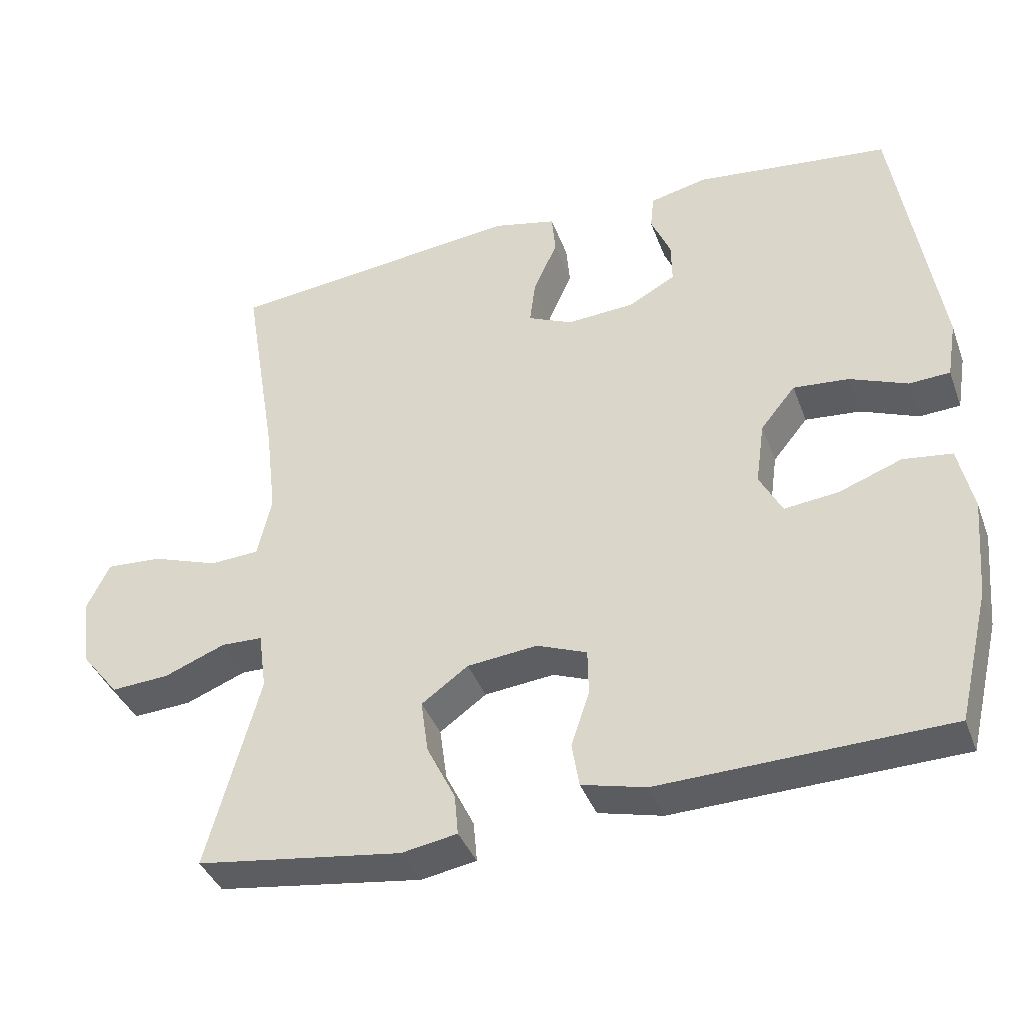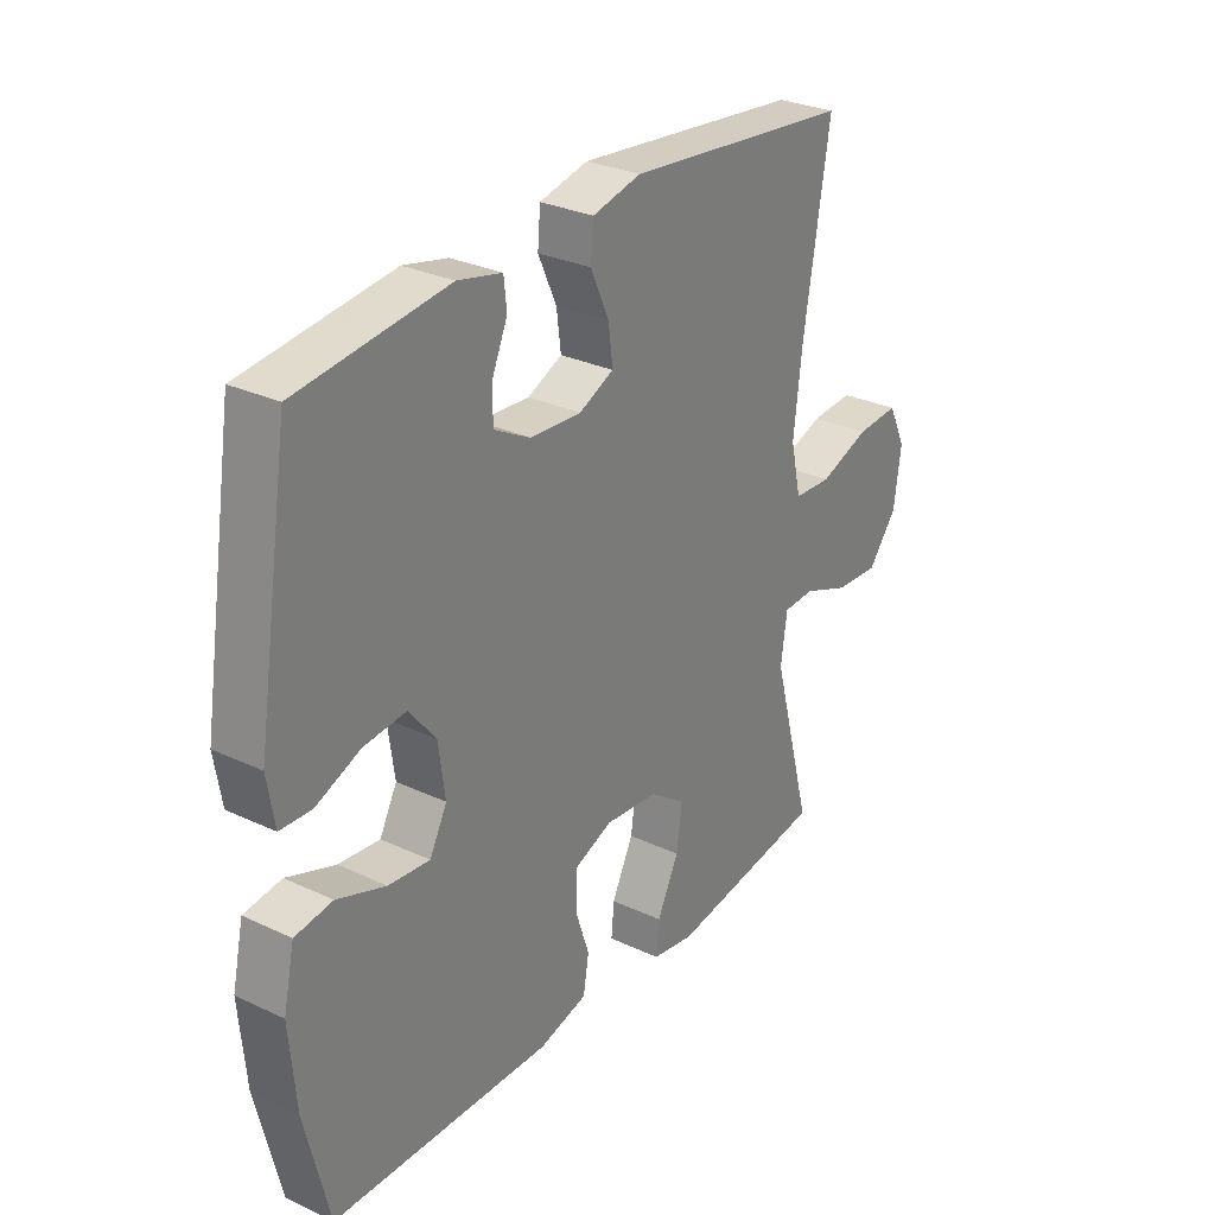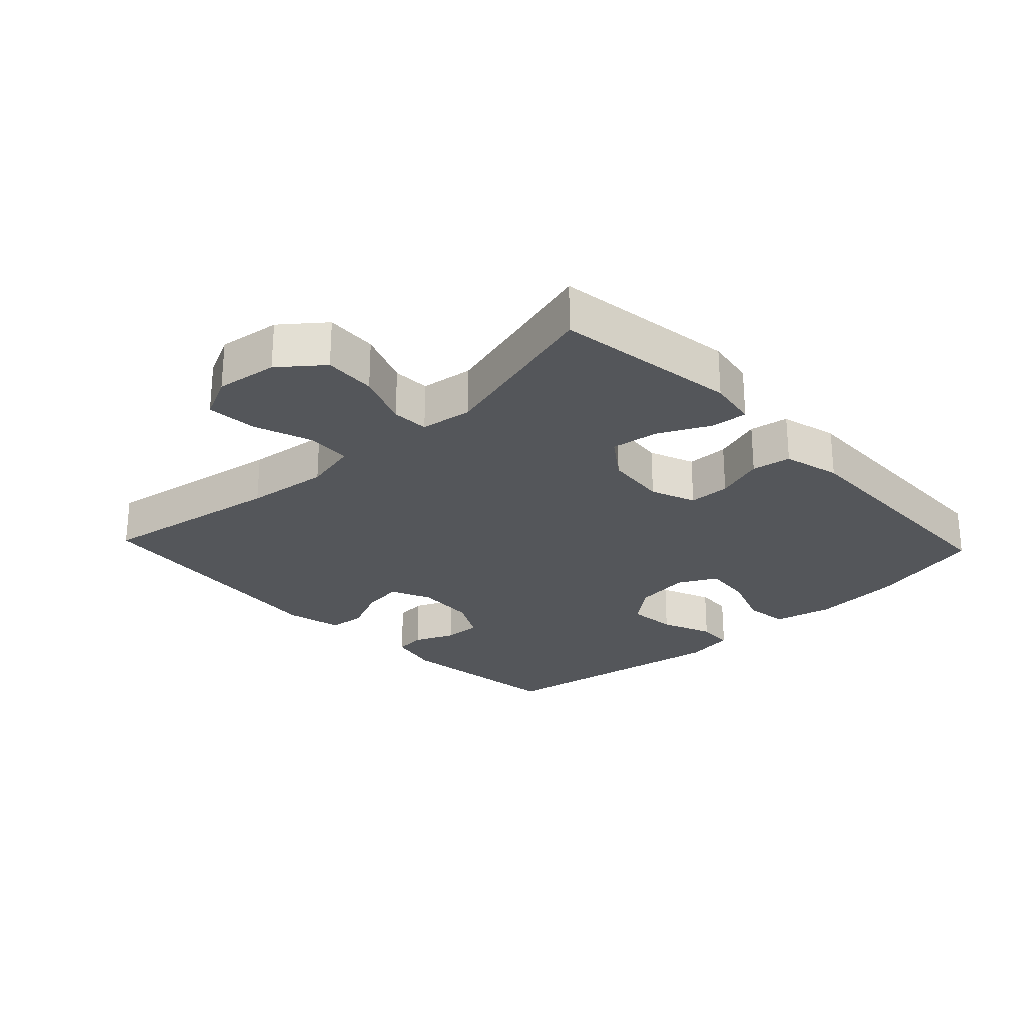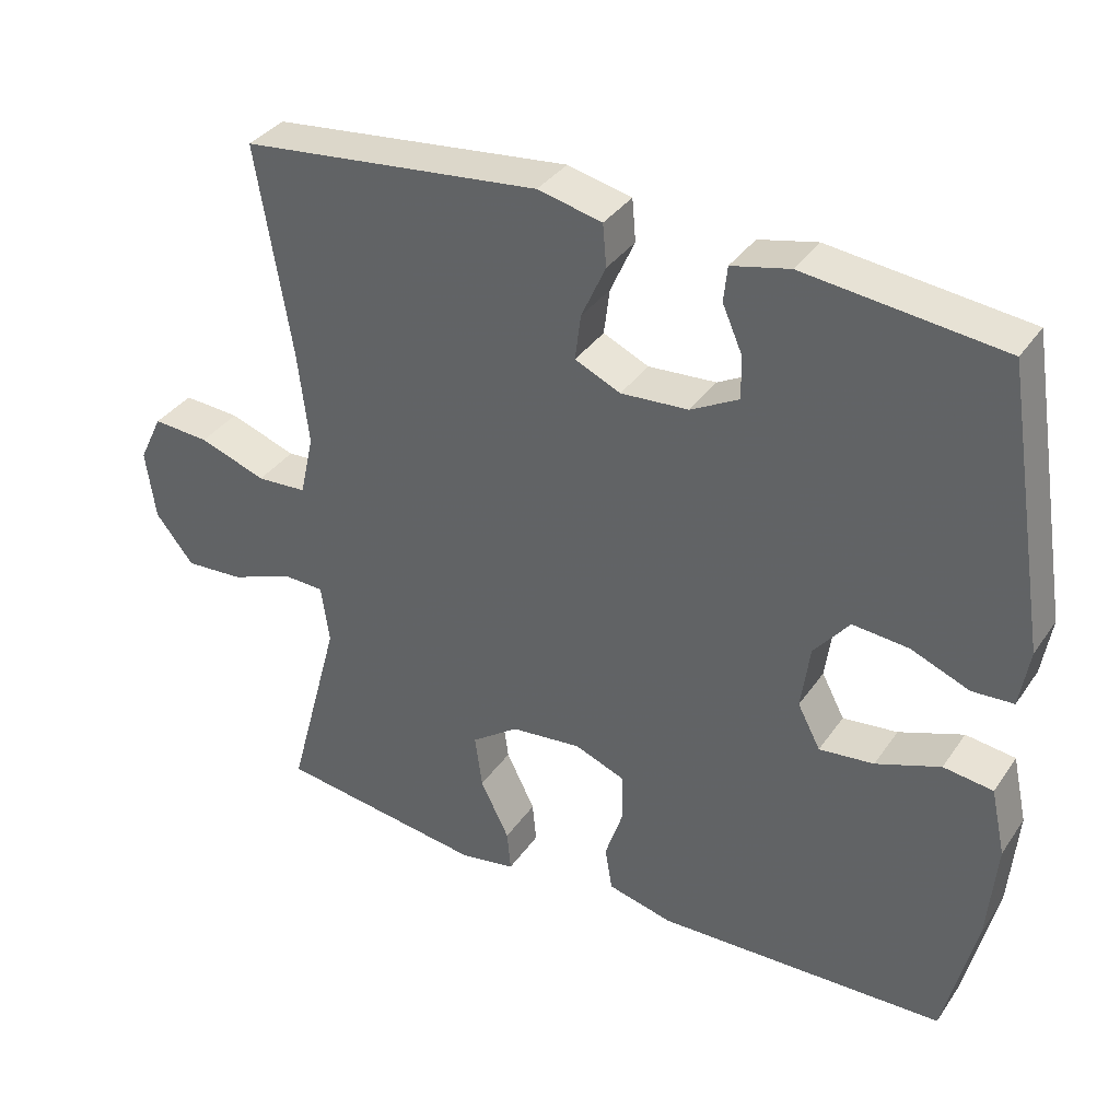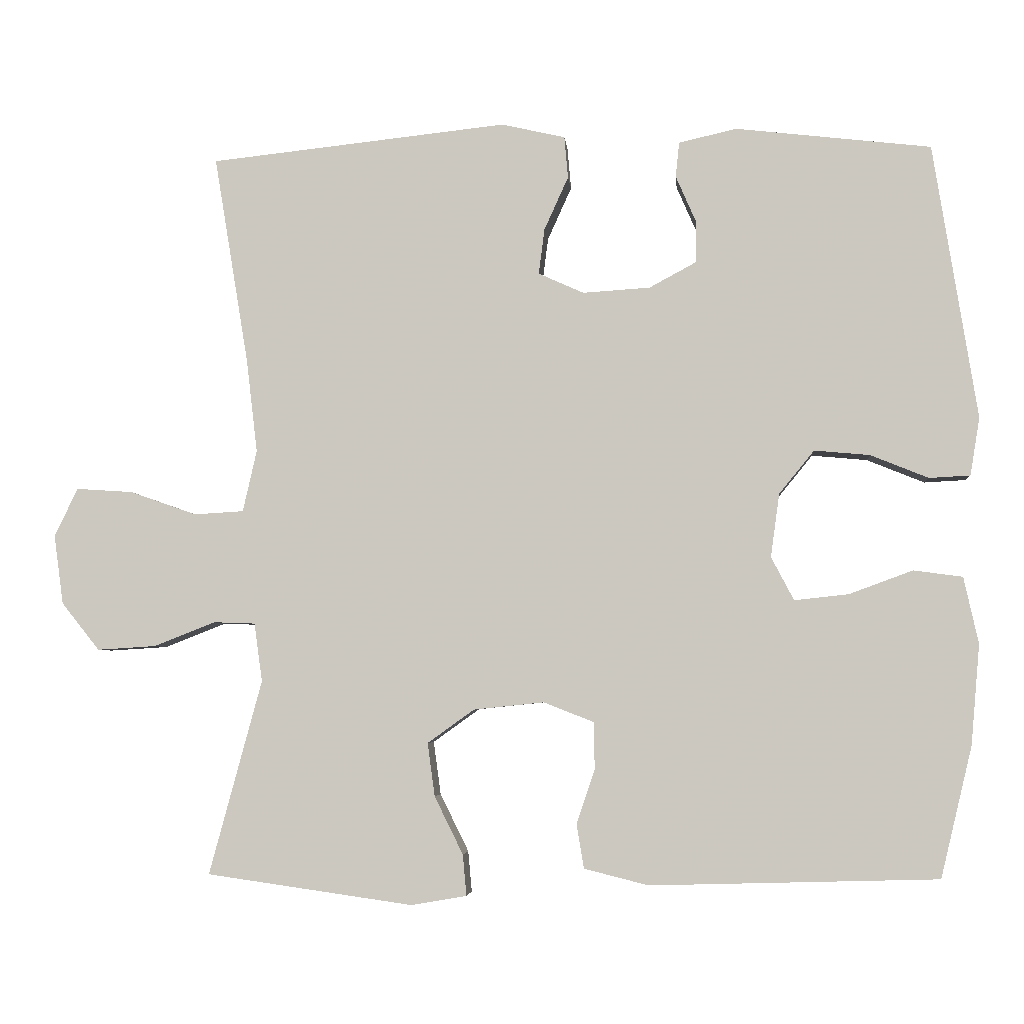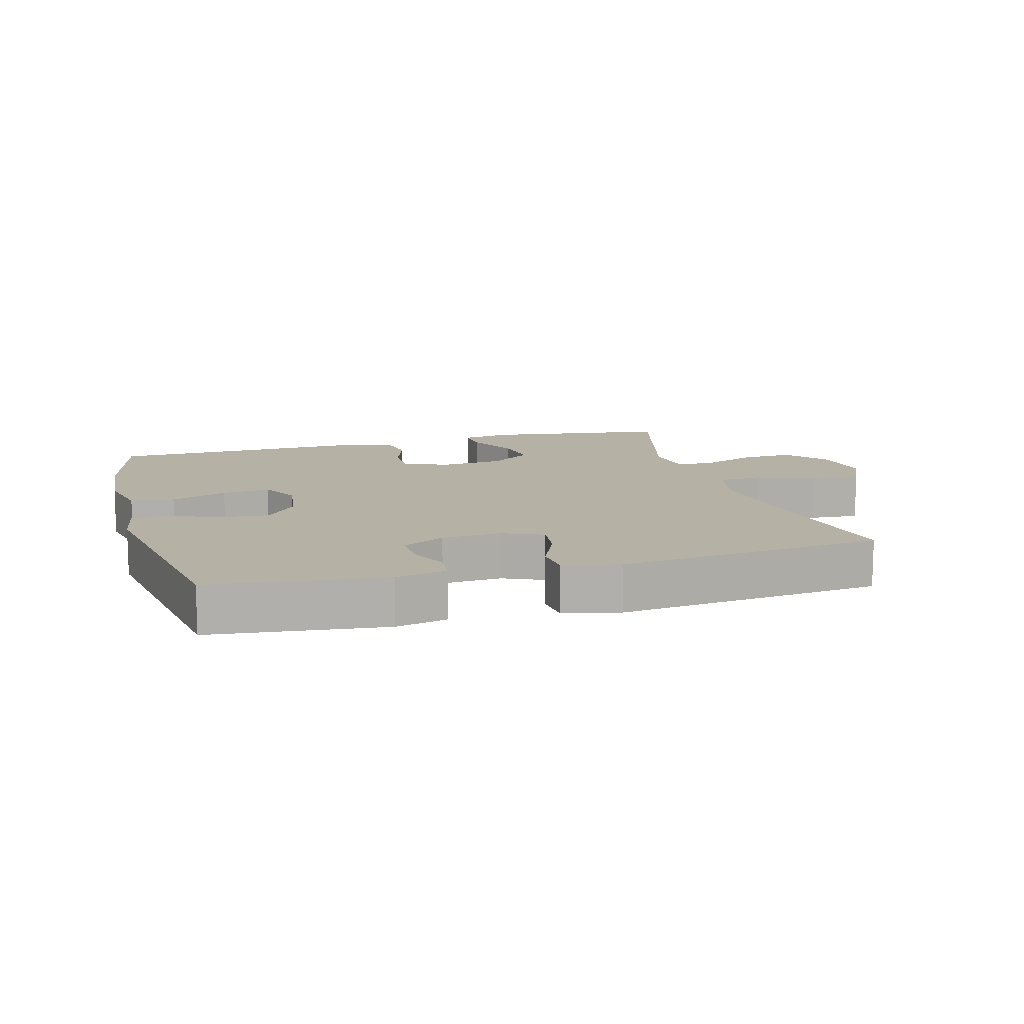
<metadata>
{"format":"obj","ext":"obj","renderer":"f3d","projection":"perspective","resolution":1024,"background":"white","views":[{"elev":-39.1,"azim":-160.7,"up":"+Z"},{"elev":29.2,"azim":-55.2,"up":"+Z"},{"elev":-25.6,"azim":133.3,"up":"+Y"},{"elev":35.8,"azim":-150.0,"up":"+Z"},{"elev":-4.4,"azim":-175.0,"up":"+Z"},{"elev":12.0,"azim":-15.7,"up":"+Y"}]}
</metadata>
<code>
v -0.5 0.07 -0.5
v -0.543 0.07 -0.321
v -0.555 0.07 -0.184
v -0.535 0.07 -0.093
v -0.468 0.07 -0.084
v -0.381 0.07 -0.116
v -0.307 0.07 -0.124
v -0.276 0.07 -0.065
v -0.288 0.07 0.022
v -0.336 0.07 0.081
v -0.412 0.07 0.074
v -0.491 0.07 0.042
v -0.547 0.07 0.045
v -0.56 0.07 0.124
v -0.5 0.07 0.5
v -0.233 0.07 0.531
v -0.154 0.07 0.513
v -0.149 0.07 0.465
v -0.176 0.07 0.403
v -0.177 0.07 0.345
v -0.112 0.07 0.31
v -0.02 0.07 0.304
v 0.042 0.07 0.332
v 0.034 0.07 0.394
v 0.001 0.07 0.467
v 0.006 0.07 0.524
v 0.093 0.07 0.544
v 0.5 0.07 0.5
v 0.453 0.07 0.215
v 0.438 0.07 0.087
v 0.457 0.07 0.003
v 0.525 0.07 -0.001
v 0.616 0.07 0.031
v 0.693 0.07 0.036
v 0.725 0.07 -0.03
v 0.712 0.07 -0.125
v 0.66 0.07 -0.19
v 0.58 0.07 -0.185
v 0.496 0.07 -0.152
v 0.439 0.07 -0.154
v 0.428 0.07 -0.234
v 0.5 0.07 -0.5
v 0.218 0.07 -0.54
v 0.142 0.07 -0.527
v 0.147 0.07 -0.471
v 0.186 0.07 -0.392
v 0.196 0.07 -0.319
v 0.132 0.07 -0.273
v 0.036 0.07 -0.263
v -0.033 0.07 -0.29
v -0.034 0.07 -0.354
v -0.009 0.07 -0.429
v -0.019 0.07 -0.489
v -0.107 0.07 -0.511
v -0.5 0 -0.5
v -0.543 0 -0.321
v -0.555 0 -0.184
v -0.535 0 -0.093
v -0.468 0 -0.084
v -0.381 0 -0.116
v -0.307 0 -0.124
v -0.276 0 -0.065
v -0.288 0 0.022
v -0.336 0 0.081
v -0.412 0 0.074
v -0.491 0 0.042
v -0.547 0 0.045
v -0.56 0 0.124
v -0.5 0 0.5
v -0.233 0 0.531
v -0.154 0 0.513
v -0.149 0 0.465
v -0.176 0 0.403
v -0.177 0 0.345
v -0.112 0 0.31
v -0.02 0 0.304
v 0.042 0 0.332
v 0.034 0 0.394
v 0.001 0 0.467
v 0.006 0 0.524
v 0.093 0 0.544
v 0.5 0 0.5
v 0.453 0 0.215
v 0.438 0 0.087
v 0.457 0 0.003
v 0.525 0 -0.001
v 0.616 0 0.031
v 0.693 0 0.036
v 0.725 0 -0.03
v 0.712 0 -0.125
v 0.66 0 -0.19
v 0.58 0 -0.185
v 0.496 0 -0.152
v 0.439 0 -0.154
v 0.428 0 -0.234
v 0.5 0 -0.5
v 0.218 0 -0.54
v 0.142 0 -0.527
v 0.147 0 -0.471
v 0.186 0 -0.392
v 0.196 0 -0.319
v 0.132 0 -0.273
v 0.036 0 -0.263
v -0.033 0 -0.29
v -0.034 0 -0.354
v -0.009 0 -0.429
v -0.019 0 -0.489
v -0.107 0 -0.511
f 4 5 6
f 3 4 6
f 2 3 6
f 1 2 6
f 54 1 6
f 53 54 6
f 52 53 6
f 51 52 6
f 50 51 6 7
f 49 50 7 8
f 48 49 8 9
f 44 45 46
f 43 44 46
f 42 43 46
f 41 42 46
f 40 41 46 47
f 37 38 39
f 36 37 39
f 35 36 39
f 34 35 39
f 33 34 39
f 32 33 39
f 31 32 39 40
f 40 47 48
f 31 40 48
f 30 31 48
f 27 28 29
f 26 27 29
f 25 26 29
f 24 25 29
f 29 30 48
f 24 29 48
f 23 24 48
f 17 18 19
f 16 17 19
f 15 16 19
f 14 15 19
f 13 14 19
f 12 13 19
f 11 12 19
f 10 11 19 20
f 48 9 10
f 23 48 10
f 22 23 10
f 10 20 21
f 10 21 22
f 60 59 58
f 60 58 57
f 60 57 56
f 60 56 55
f 60 55 108
f 60 108 107
f 60 107 106
f 60 106 105
f 61 60 105 104
f 62 61 104 103
f 63 62 103 102
f 100 99 98
f 100 98 97
f 100 97 96
f 100 96 95
f 101 100 95 94
f 93 92 91
f 93 91 90
f 93 90 89
f 93 89 88
f 93 88 87
f 93 87 86
f 94 93 86 85
f 102 101 94
f 102 94 85
f 102 85 84
f 83 82 81
f 83 81 80
f 83 80 79
f 83 79 78
f 102 84 83
f 102 83 78
f 102 78 77
f 73 72 71
f 73 71 70
f 73 70 69
f 73 69 68
f 73 68 67
f 73 67 66
f 73 66 65
f 74 73 65 64
f 64 63 102
f 64 102 77
f 64 77 76
f 75 74 64
f 76 75 64
f 1 55 56 2
f 2 56 57 3
f 3 57 58 4
f 4 58 59 5
f 5 59 60 6
f 6 60 61 7
f 7 61 62 8
f 8 62 63 9
f 9 63 64 10
f 10 64 65 11
f 11 65 66 12
f 12 66 67 13
f 13 67 68 14
f 14 68 69 15
f 15 69 70 16
f 16 70 71 17
f 17 71 72 18
f 18 72 73 19
f 19 73 74 20
f 20 74 75 21
f 21 75 76 22
f 22 76 77 23
f 23 77 78 24
f 24 78 79 25
f 25 79 80 26
f 26 80 81 27
f 27 81 82 28
f 28 82 83 29
f 29 83 84 30
f 30 84 85 31
f 31 85 86 32
f 32 86 87 33
f 33 87 88 34
f 34 88 89 35
f 35 89 90 36
f 36 90 91 37
f 37 91 92 38
f 38 92 93 39
f 39 93 94 40
f 40 94 95 41
f 41 95 96 42
f 42 96 97 43
f 43 97 98 44
f 44 98 99 45
f 45 99 100 46
f 46 100 101 47
f 47 101 102 48
f 48 102 103 49
f 49 103 104 50
f 50 104 105 51
f 51 105 106 52
f 52 106 107 53
f 53 107 108 54
f 54 108 55 1

</code>
